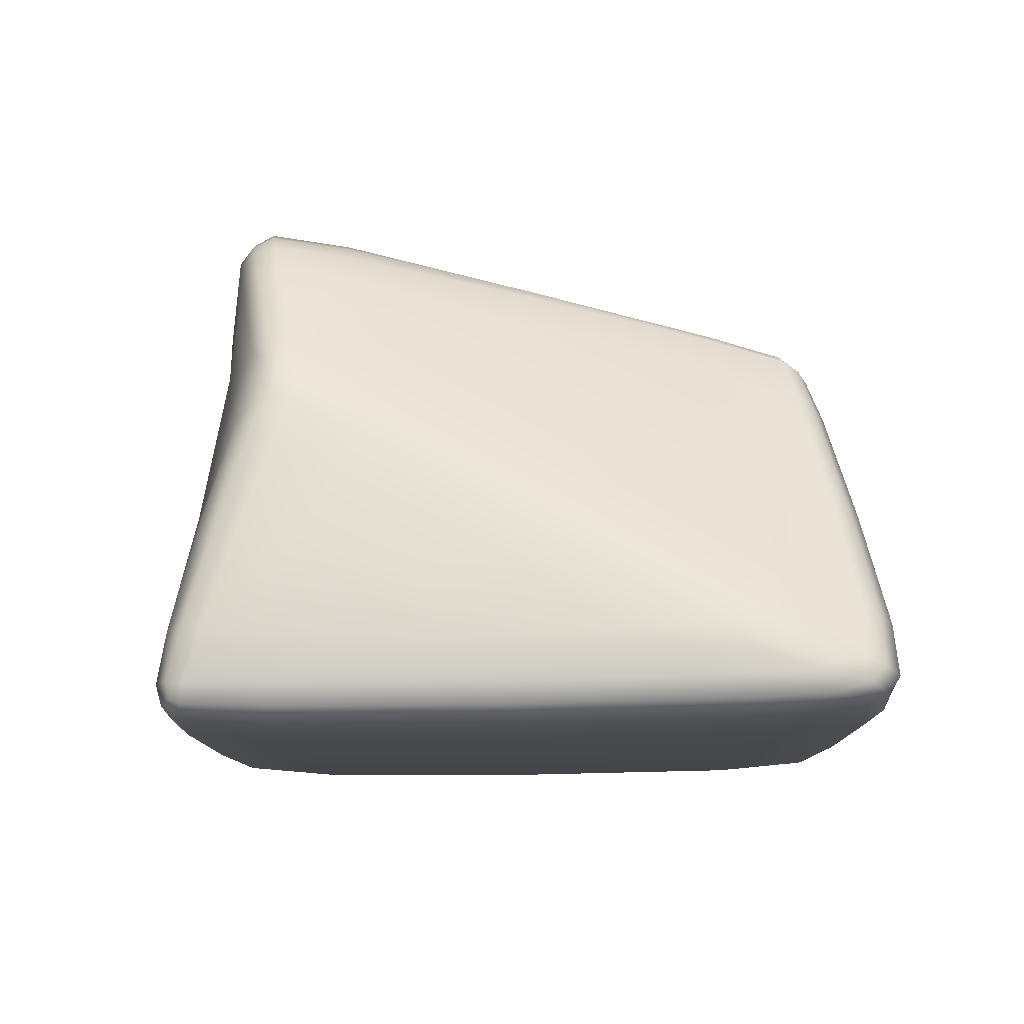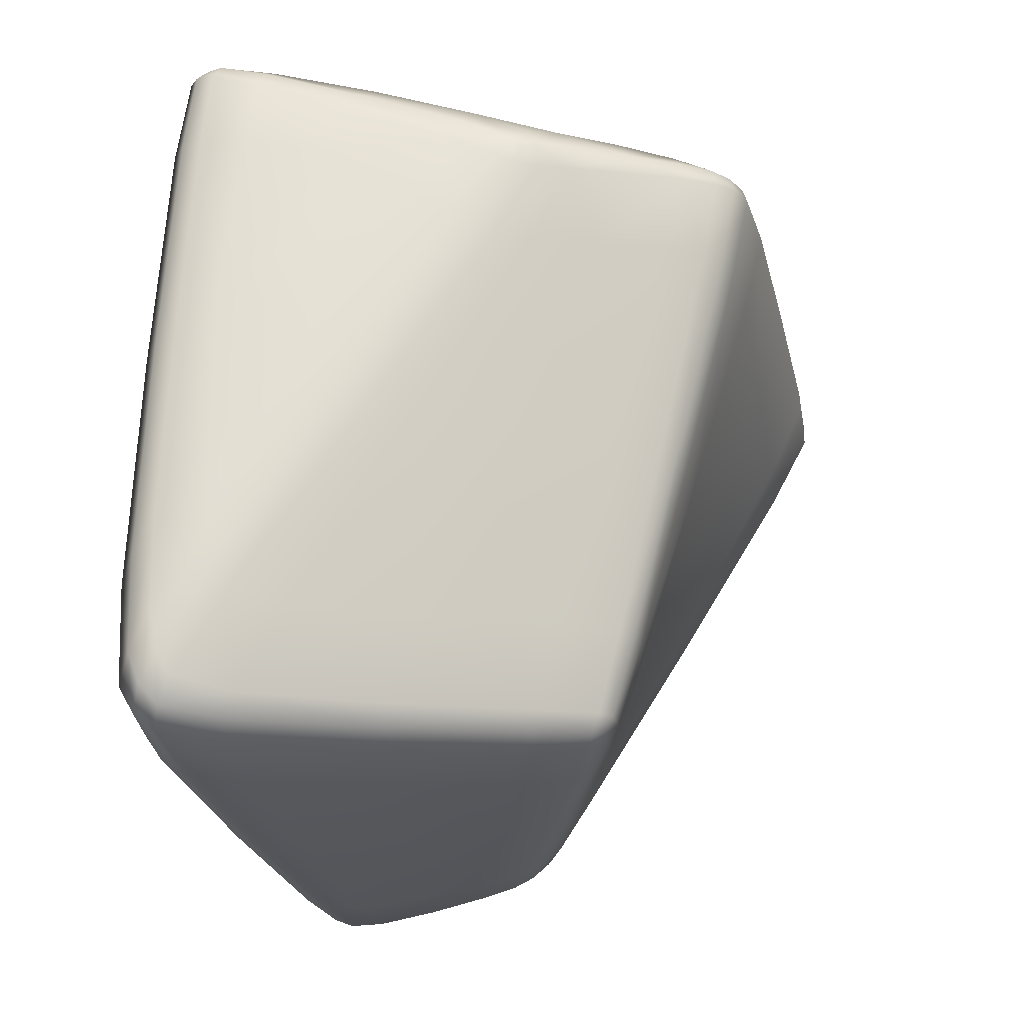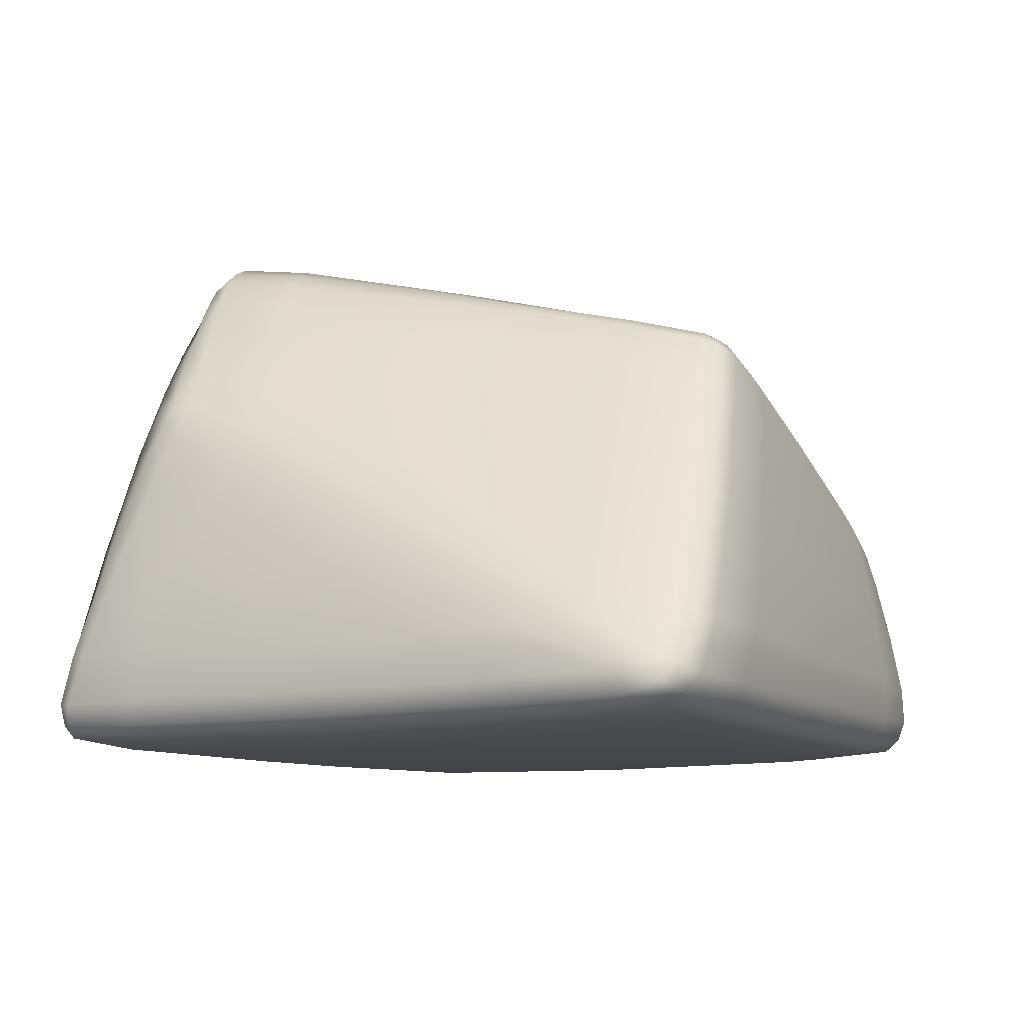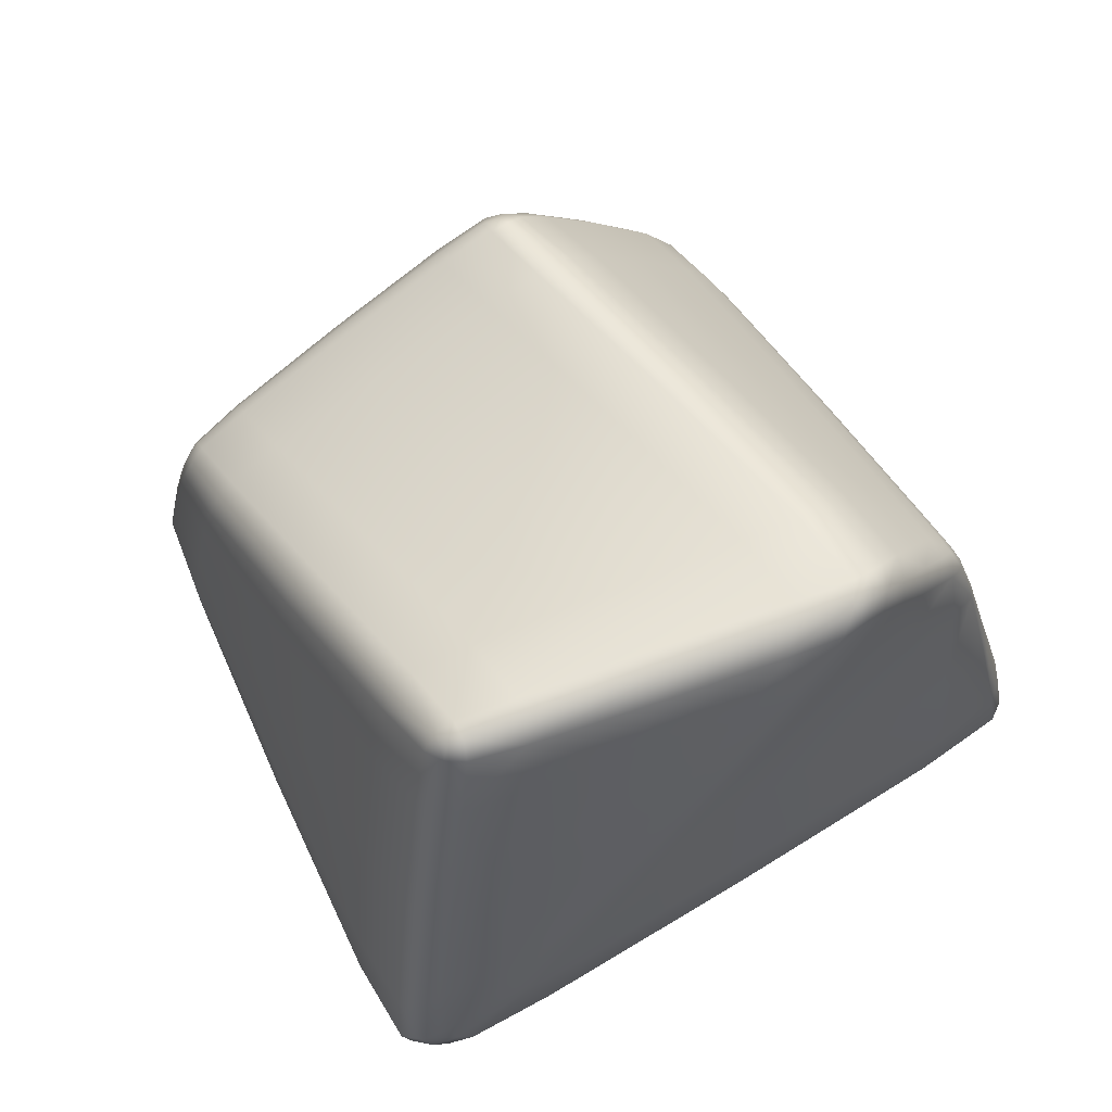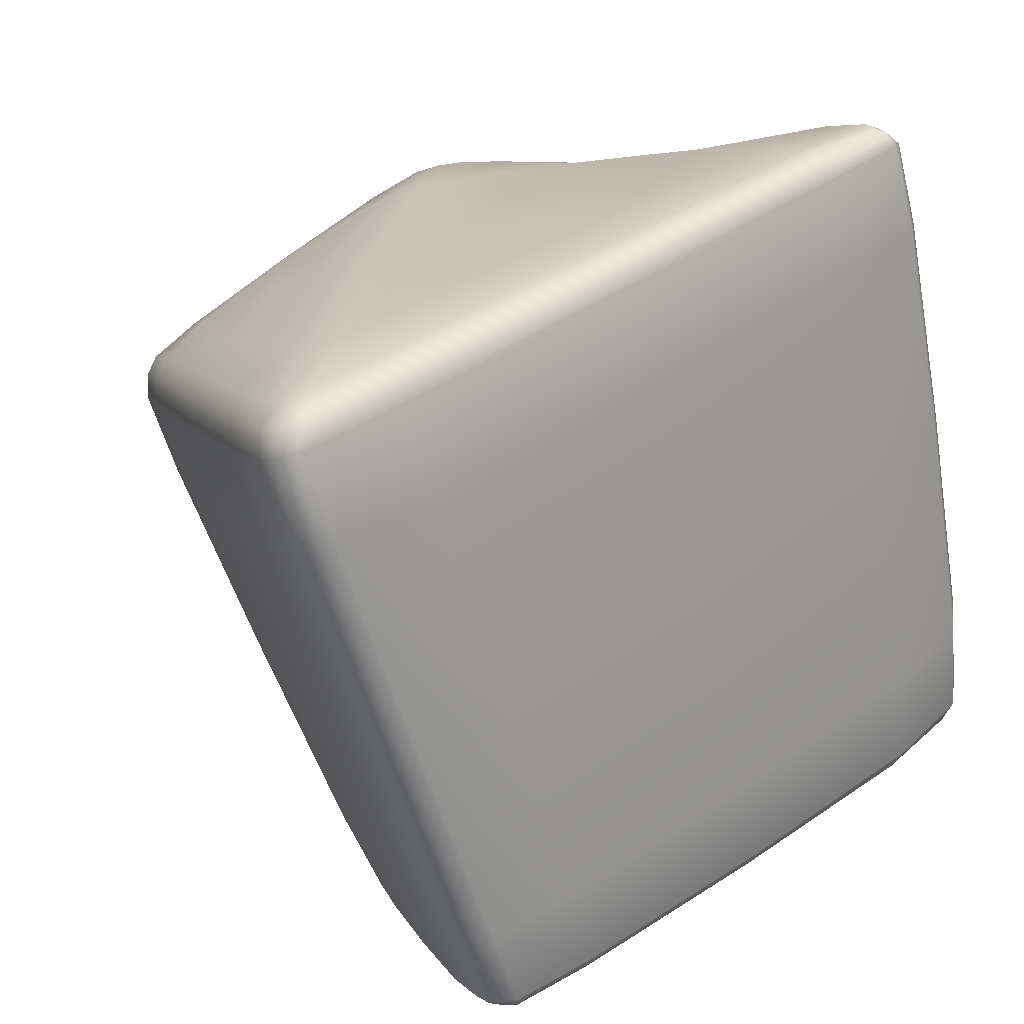
<metadata>
{"format":"obj","ext":"obj","renderer":"f3d","projection":"perspective","resolution":1024,"background":"white","views":[{"elev":-9.9,"azim":76.0,"up":"+Y"},{"elev":-13.6,"azim":105.1,"up":"+Z"},{"elev":-8.7,"azim":104.2,"up":"+Y"},{"elev":68.1,"azim":-45.5,"up":"+Y"},{"elev":19.5,"azim":-36.7,"up":"+Z"}]}
</metadata>
<code>
g default
v 0.7531 0.1885 -0.7921
v 0.7562 0.1762 -0.8309
v 0.7543 0.1427 -0.8247
v 0.796 0.1342 -0.8127
v 0.7893 0.1428 -0.7712
v 0.8192 0.1766 -0.7599
v 0.7849 0.1879 -0.7706
v 0.785 0.2201 -0.7788
v 0.8694 0.1435 -1.015
v 0.8554 0.1351 -0.9761
v 0.8151 0.1425 -0.9845
v 0.8108 0.1661 -0.9839
v 0.831 0.1648 -1.02
v 0.87 0.1663 -1.018
v 1.022 0.144 -0.7537
v 1.024 0.1694 -0.7548
v 1.009 0.1714 -0.7227
v 0.9705 0.1727 -0.7239
v 0.9688 0.1432 -0.7249
v 0.9794 0.1352 -0.7643
v 1.012 0.2509 -0.7906
v 1.001 0.2702 -0.794
v 0.99 0.2822 -0.756
v 0.9854 0.2591 -0.742
v 1.004 0.2453 -0.7471
v 1.017 0.2288 -0.7768
v 0.9535 0.3307 -0.7912
v 0.9256 0.3345 -0.8004
v 0.9134 0.3376 -0.7652
v 0.8833 0.3116 -0.7619
v 0.9083 0.3038 -0.752
v 0.9311 0.2905 -0.7485
v 0.9601 0.3171 -0.7543
v 0.9712 0.3134 -0.7919
v 0.8072 0.3216 -0.8519
v 0.7913 0.2909 -0.8487
v 0.7902 0.3086 -0.8127
v 0.813 0.3144 -0.7958
v 0.8267 0.3398 -0.8068
v 0.8357 0.3292 -0.8417
v 0.8344 0.208 -1.01
v 0.8197 0.2225 -0.9783
v 0.8287 0.2454 -0.976
v 0.8556 0.2612 -0.9695
v 0.8623 0.239 -1.002
v 0.8653 0.2169 -1.01
v 0.9913 0.2678 -0.9698
v 0.9646 0.2557 -0.9836
v 0.9493 0.2802 -0.9765
v 0.9423 0.2951 -0.9412
v 0.9705 0.2999 -0.9336
v 0.992 0.2788 -0.933
v 1.059 0.147 -0.9138
v 1.023 0.1383 -0.9368
v 1.029 0.147 -0.9793
v 1.016 0.1741 -0.9863
v 1.051 0.179 -0.9701
v 1.047 0.1974 -0.9322
v 1.058 0.1772 -0.9177
v 1.052 0.1714 -0.8739
v 0.7496 0.1523 -0.7839
v 0.832 0.1466 -1.019
v 1.009 0.1475 -0.7192
v 1.001 0.2666 -0.7584
v 0.9418 0.3324 -0.755
v 0.8033 0.336 -0.82
v 0.8375 0.2266 -1.005
v 0.9733 0.2892 -0.9672
v 1.065 0.1538 -0.9594
v 0.7488 0.1817 -0.7998
v 0.771 0.2491 -0.8024
v 0.7876 0.305 -0.821
v 0.7729 0.2338 -0.8399
v 0.7614 0.1981 -0.7859
v 0.7946 0.2658 -0.7882
v 0.7958 0.3115 -0.8058
v 0.7604 0.1372 -0.8224
v 0.7839 0.1418 -0.9049
v 0.8219 0.1374 -0.9834
v 0.8253 0.1336 -0.8945
v 0.7514 0.1508 -0.8267
v 0.7825 0.1705 -0.9076
v 0.8112 0.1505 -0.9849
v 0.7954 0.151 -0.7653
v 0.8789 0.1421 -0.7476
v 0.9681 0.1516 -0.7221
v 0.8946 0.174 -0.7414
v 0.7868 0.1372 -0.7793
v 0.8877 0.1337 -0.7884
v 0.9706 0.1377 -0.7307
v 0.7825 0.1975 -0.7736
v 0.8468 0.2464 -0.7603
v 0.8998 0.3074 -0.7544
v 0.8352 0.2642 -0.7682
v 0.7899 0.1811 -0.7679
v 0.8753 0.2341 -0.7532
v 0.9165 0.2991 -0.7505
v 0.8673 0.1382 -1.008
v 0.9495 0.1447 -0.9979
v 1.03 0.1418 -0.9716
v 0.9394 0.1357 -0.9573
v 0.8704 0.1516 -1.018
v 0.9429 0.17 -1.003
v 1.027 0.1546 -0.9842
v 0.8395 0.165 -1.022
v 0.8325 0.1865 -1.015
v 0.8426 0.209 -1.013
v 0.8679 0.1917 -1.015
v 0.8243 0.1647 -1.014
v 0.8145 0.1944 -0.9812
v 0.8282 0.2094 -1.005
v 1.025 0.1524 -0.7531
v 1.041 0.1449 -0.833
v 1.06 0.155 -0.8998
v 1.04 0.1674 -0.815
v 1.015 0.1385 -0.7551
v 1.001 0.1357 -0.8503
v 1.055 0.1417 -0.9242
v 1.002 0.1719 -0.7193
v 1.007 0.2086 -0.7344
v 0.9983 0.2504 -0.7429
v 0.9778 0.2163 -0.7321
v 1.016 0.1706 -0.7292
v 1.019 0.2006 -0.7604
v 1.008 0.2407 -0.7542
v 1.009 0.2582 -0.7932
v 1.035 0.2145 -0.8535
v 1.057 0.181 -0.9271
v 1.025 0.2342 -0.8632
v 1.015 0.2433 -0.786
v 1.035 0.202 -0.8276
v 1.058 0.1743 -0.9041
v 0.9886 0.2777 -0.7493
v 0.9755 0.2997 -0.755
v 0.9541 0.3129 -0.7493
v 0.9585 0.2748 -0.7448
v 0.992 0.2829 -0.7646
v 0.9867 0.2918 -0.7932
v 0.9648 0.3188 -0.7622
v 0.9457 0.3339 -0.7924
v 0.9625 0.3158 -0.8625
v 0.9624 0.3008 -0.9352
v 0.9342 0.3155 -0.8708
v 0.961 0.3251 -0.7911
v 0.9823 0.2965 -0.8625
v 0.9779 0.296 -0.933
v 0.9054 0.3321 -0.7614
v 0.8698 0.3392 -0.7858
v 0.8224 0.335 -0.8013
v 0.8508 0.3178 -0.7784
v 0.9194 0.3402 -0.7717
v 0.8807 0.3325 -0.8209
v 0.8302 0.3408 -0.8145
v 0.801 0.315 -0.852
v 0.8176 0.2838 -0.9142
v 0.8239 0.2376 -0.9768
v 0.8047 0.2565 -0.9137
v 0.815 0.3259 -0.8502
v 0.8458 0.2959 -0.9058
v 0.8358 0.2517 -0.9749
v 0.8637 0.2311 -1.006
v 0.9059 0.2599 -0.9894
v 0.9532 0.2739 -0.9808
v 0.9153 0.2362 -0.9975
v 0.8604 0.2457 -0.9954
v 0.8989 0.2788 -0.9555
v 0.9465 0.2853 -0.9699
v 0.9857 0.2645 -0.9757
v 1.021 0.2236 -0.9708
v 1.045 0.1767 -0.9768
v 0.9902 0.2151 -0.9858
v 0.9942 0.2709 -0.9622
v 1.02 0.238 -0.9335
v 1.054 0.1825 -0.9616
v 0.7474 0.1613 -0.7868
v 0.7576 0.1614 -0.7777
v 0.7457 0.1461 -0.792
v 0.7549 0.1461 -0.781
v 0.8375 0.1443 -1.02
v 0.831 0.152 -1.021
v 0.8282 0.1441 -1.015
v 1.013 0.1451 -0.7229
v 1.004 0.145 -0.7176
v 1.01 0.1532 -0.7184
v 1.003 0.265 -0.7641
v 1.002 0.2621 -0.7544
v 0.9977 0.2721 -0.7571
v 0.9474 0.3349 -0.7619
v 0.9498 0.3271 -0.7543
v 0.9335 0.3356 -0.7568
v 0.9344 0.3272 -0.751
v 0.8033 0.3357 -0.8259
v 0.8078 0.3387 -0.8166
v 0.7994 0.3326 -0.8178
v 0.8359 0.2205 -1.007
v 0.8427 0.2295 -1.005
v 0.8345 0.2298 -1.001
v 0.9777 0.286 -0.9687
v 0.9734 0.2924 -0.9622
v 0.9684 0.2884 -0.9702
v 1.066 0.1498 -0.9489
v 1.066 0.16 -0.9478
v 1.061 0.1498 -0.9682
v 1.063 0.1597 -0.9664
v 0.7675 0.2438 -0.8105
v 0.778 0.2555 -0.7957
v 0.7905 0.1364 -0.9032
v 0.7804 0.1499 -0.906
v 0.8815 0.1505 -0.7432
v 0.8786 0.1365 -0.7547
v 0.8414 0.2531 -0.7631
v 0.8534 0.2407 -0.7581
v 0.9489 0.1392 -0.991
v 0.9486 0.1527 -1.002
v 0.8411 0.1871 -1.018
v 0.8257 0.1871 -1.01
v 1.043 0.1533 -0.8255
v 1.036 0.1392 -0.8392
v 0.9999 0.2115 -0.7304
v 1.012 0.2058 -0.7414
v 1.033 0.22 -0.8599
v 1.036 0.2093 -0.8441
v 0.9718 0.2954 -0.749
v 0.9788 0.3009 -0.7634
v 0.9545 0.318 -0.8638
v 0.9701 0.311 -0.8622
v 0.8635 0.334 -0.781
v 0.8748 0.3411 -0.7929
v 0.8119 0.2764 -0.9147
v 0.8253 0.2893 -0.9128
v 0.9087 0.2525 -0.9939
v 0.9034 0.266 -0.9829
v 1.015 0.2208 -0.977
v 1.024 0.2267 -0.9628
v 0.8266 0.2832 -0.7777
v 0.9293 0.2033 -1.001
v 0.9135 0.1336 -0.8729
v 0.89 0.3064 -0.8883
v 1.032 0.1902 -0.8001
v 1.004 0.2653 -0.8634
v 0.9265 0.2249 -0.7421
v 0.7927 0.2136 -0.9107
v 0.7559 0.1713 -0.7806
v 0.7432 0.1546 -0.7945
v 0.7513 0.1404 -0.7893
v 0.7624 0.1547 -0.7747
v 0.8387 0.1517 -1.023
v 0.8347 0.1398 -1.015
v 0.8249 0.1514 -1.016
v 1.006 0.1403 -0.7226
v 1.016 0.1527 -0.7241
v 1.003 0.1526 -0.7157
v 1.005 0.2574 -0.7611
v 0.9993 0.2722 -0.7651
v 0.9975 0.2677 -0.7507
v 0.955 0.3292 -0.7616
v 0.9395 0.3383 -0.7633
v 0.9254 0.3301 -0.7531
v 0.9428 0.3225 -0.7499
v 0.8102 0.3391 -0.8238
v 0.7976 0.33 -0.8255
v 0.8043 0.3344 -0.8117
v 0.8432 0.2219 -1.009
v 0.8307 0.2223 -1.002
v 0.8409 0.2356 -0.9999
v 0.98 0.289 -0.9618
v 0.9725 0.283 -0.9737
v 0.966 0.2927 -0.9639
v 1.066 0.157 -0.9348
v 1.062 0.145 -0.9594
v 1.058 0.1566 -0.9739
v 1.065 0.1643 -0.9567
g rock_tree1_03 Rocks
f 70 1 71 205
f 71 37 72 205
f 72 36 73 205
f 73 2 70 205
f 74 8 75 206
f 75 38 76 206
f 76 37 71 206
f 71 1 74 206
f 77 3 78 207
f 78 11 79 207
f 79 10 80 207
f 80 4 77 207
f 81 2 82 208
f 82 12 83 208
f 83 11 78 208
f 78 3 81 208
f 84 5 85 209
f 85 19 86 209
f 86 18 87 209
f 87 6 84 209
f 88 4 89 210
f 89 20 90 210
f 90 19 85 210
f 85 5 88 210
f 91 7 92 211
f 92 31 93 211
f 93 30 94 211
f 94 8 91 211
f 95 6 96 212
f 96 32 97 212
f 97 31 92 212
f 92 7 95 212
f 98 9 99 213
f 99 55 100 213
f 100 54 101 213
f 101 10 98 213
f 102 14 103 214
f 103 56 104 214
f 104 55 99 214
f 99 9 102 214
f 105 13 106 215
f 106 41 107 215
f 107 46 108 215
f 108 14 105 215
f 109 12 110 216
f 110 42 111 216
f 111 41 106 216
f 106 13 109 216
f 112 15 113 217
f 113 53 114 217
f 114 60 115 217
f 115 16 112 217
f 116 20 117 218
f 117 54 118 218
f 118 53 113 218
f 113 15 116 218
f 119 17 120 219
f 120 25 121 219
f 121 24 122 219
f 122 18 119 219
f 123 16 124 220
f 124 26 125 220
f 125 25 120 220
f 120 17 123 220
f 126 21 127 221
f 127 59 128 221
f 128 58 129 221
f 129 22 126 221
f 130 26 131 222
f 131 60 132 222
f 132 59 127 222
f 127 21 130 222
f 133 23 134 223
f 134 33 135 223
f 135 32 136 223
f 136 24 133 223
f 137 22 138 224
f 138 34 139 224
f 139 33 134 224
f 134 23 137 224
f 140 27 141 225
f 141 51 142 225
f 142 50 143 225
f 143 28 140 225
f 144 34 145 226
f 145 52 146 226
f 146 51 141 226
f 141 27 144 226
f 147 29 148 227
f 148 39 149 227
f 149 38 150 227
f 150 30 147 227
f 151 28 152 228
f 152 40 153 228
f 153 39 148 228
f 148 29 151 228
f 154 35 155 229
f 155 43 156 229
f 156 42 157 229
f 157 36 154 229
f 158 40 159 230
f 159 44 160 230
f 160 43 155 230
f 155 35 158 230
f 161 45 162 231
f 162 49 163 231
f 163 48 164 231
f 164 46 161 231
f 165 44 166 232
f 166 50 167 232
f 167 49 162 232
f 162 45 165 232
f 168 47 169 233
f 169 57 170 233
f 170 56 171 233
f 171 48 168 233
f 172 52 173 234
f 173 58 174 234
f 174 57 169 234
f 169 47 172 234
f 150 38 75 235
f 75 8 94 235
f 94 30 150 235
f 164 48 171 236
f 171 56 103 236
f 103 14 108 236
f 108 46 164 236
f 101 54 117 237
f 117 20 89 237
f 89 4 80 237
f 80 10 101 237
f 143 50 166 238
f 166 44 159 238
f 159 40 152 238
f 152 28 143 238
f 115 60 131 239
f 131 26 124 239
f 124 16 115 239
f 173 52 145 240
f 145 34 138 240
f 138 22 129 240
f 129 58 173 240
f 122 24 136 241
f 136 32 96 241
f 96 6 87 241
f 87 18 122 241
f 73 36 157 242
f 157 42 110 242
f 110 12 82 242
f 82 2 73 242
f 91 8 74 243
f 74 1 175 243
f 175 61 176 243
f 176 7 91 243
f 70 2 81 244
f 81 3 177 244
f 177 61 175 244
f 175 1 70 244
f 77 4 88 245
f 88 5 178 245
f 178 61 177 245
f 177 3 77 245
f 84 6 95 246
f 95 7 176 246
f 176 61 178 246
f 178 5 84 246
f 105 14 102 247
f 102 9 179 247
f 179 62 180 247
f 180 13 105 247
f 98 10 79 248
f 79 11 181 248
f 181 62 179 248
f 179 9 98 248
f 83 12 109 249
f 109 13 180 249
f 180 62 181 249
f 181 11 83 249
f 90 20 116 250
f 116 15 182 250
f 182 63 183 250
f 183 19 90 250
f 112 16 123 251
f 123 17 184 251
f 184 63 182 251
f 182 15 112 251
f 119 18 86 252
f 86 19 183 252
f 183 63 184 252
f 184 17 119 252
f 125 26 130 253
f 130 21 185 253
f 185 64 186 253
f 186 25 125 253
f 126 22 137 254
f 137 23 187 254
f 187 64 185 254
f 185 21 126 254
f 133 24 121 255
f 121 25 186 255
f 186 64 187 255
f 187 23 133 255
f 139 34 144 256
f 144 27 188 256
f 188 65 189 256
f 189 33 139 256
f 140 28 151 257
f 151 29 190 257
f 190 65 188 257
f 188 27 140 257
f 147 30 93 258
f 93 31 191 258
f 191 65 190 258
f 190 29 147 258
f 97 32 135 259
f 135 33 189 259
f 189 65 191 259
f 191 31 97 259
f 153 40 158 260
f 158 35 192 260
f 192 66 193 260
f 193 39 153 260
f 154 36 72 261
f 72 37 194 261
f 194 66 192 261
f 192 35 154 261
f 76 38 149 262
f 149 39 193 262
f 193 66 194 262
f 194 37 76 262
f 161 46 107 263
f 107 41 195 263
f 195 67 196 263
f 196 45 161 263
f 111 42 156 264
f 156 43 197 264
f 197 67 195 264
f 195 41 111 264
f 160 44 165 265
f 165 45 196 265
f 196 67 197 265
f 197 43 160 265
f 146 52 172 266
f 172 47 198 266
f 198 68 199 266
f 199 51 146 266
f 168 48 163 267
f 163 49 200 267
f 200 68 198 267
f 198 47 168 267
f 167 50 142 268
f 142 51 199 268
f 199 68 200 268
f 200 49 167 268
f 132 60 114 269
f 114 53 201 269
f 201 69 202 269
f 202 59 132 269
f 118 54 100 270
f 100 55 203 270
f 203 69 201 270
f 201 53 118 270
f 104 56 170 271
f 170 57 204 271
f 204 69 203 271
f 203 55 104 271
f 174 58 128 272
f 128 59 202 272
f 202 69 204 272
f 204 57 174 272

</code>
